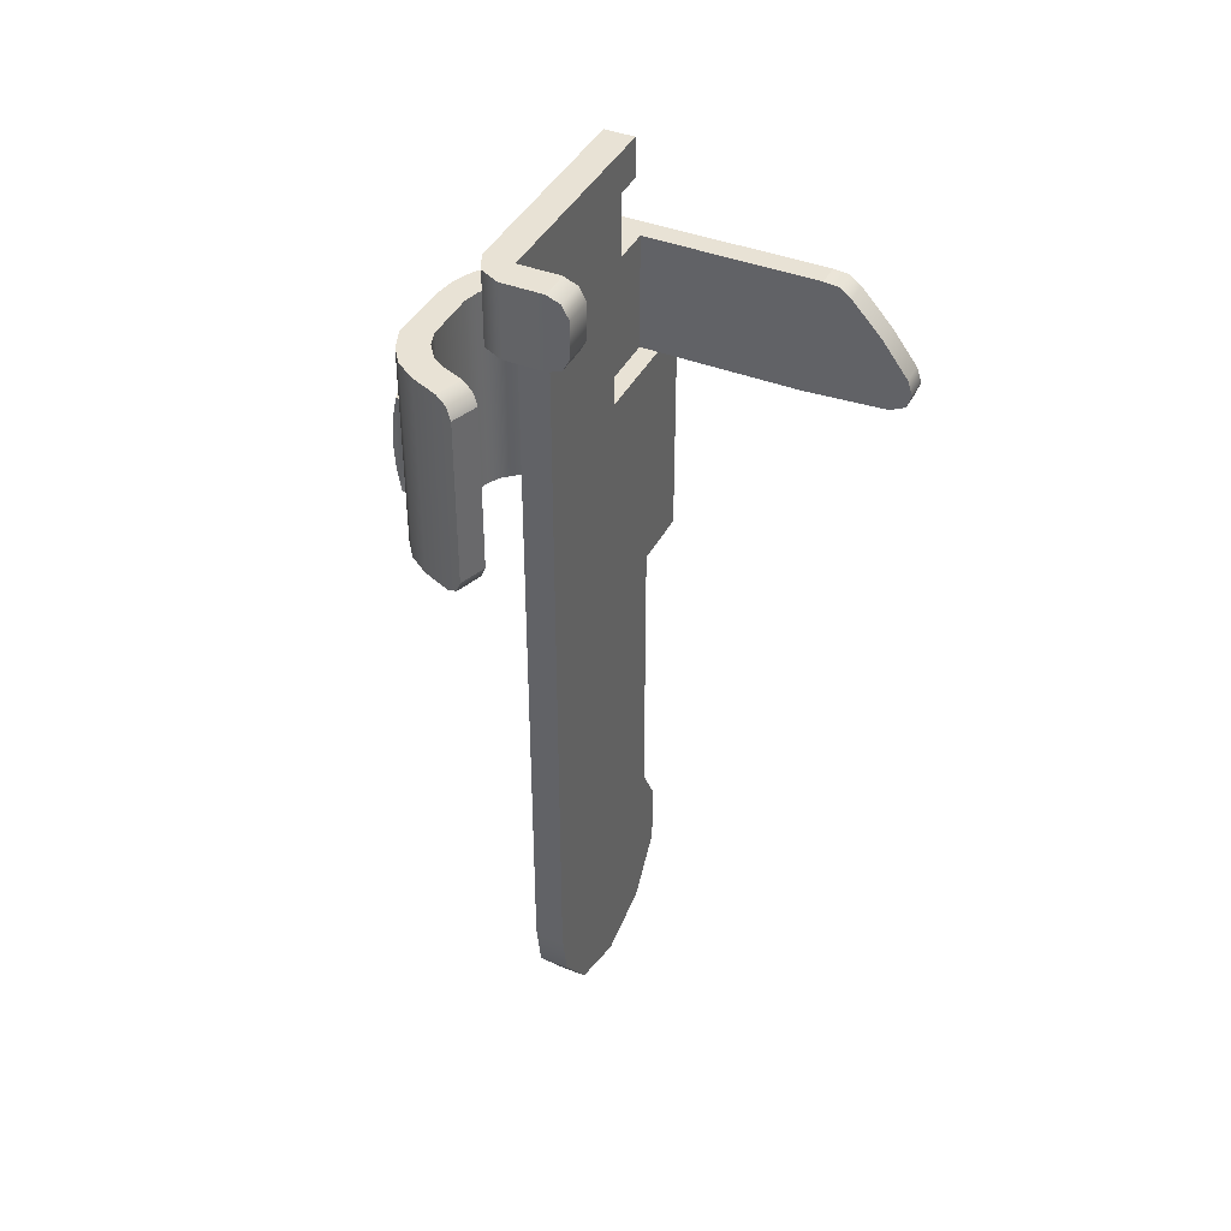
<metadata>
{"format":"obj","ext":"obj","renderer":"f3d","projection":"perspective","resolution":1024,"background":"white","views":[{"elev":40.7,"azim":-154.4,"up":"+Y"}]}
</metadata>
<code>
g weapon_bt_mp9n_сatch_LOD0
v 0.003328 0.03204 -0.004635
v 0.003327 0.03495 -0.006827
v 0.003328 0.0308 0.000978
v 0.003328 0.03336 0.000978
v 0.003328 0.03496 0.002093
v 0.003327 0.03203 -0.006827
v 0.003328 0.02605 0.0004104
v 0.003328 0.02605 0.00254
v 0.003328 0.0308 0.00254
v 0.003328 0.02483 0.0004104
v 0.003328 0.03336 0.002093
v 0.003328 0.0006946 -0.004635
v 0.003328 0.01545 0.003354
v 0.003328 0.02483 0.005947
v 0.003328 0.01545 0.005947
v 0.003328 0.00314 0.003354
v 0.003328 -0.001397 -0.0043
v 0.003328 0.001397 0.0043
v 0.003328 -0.001397 0.0043
v 0.003328 -0.003658 -0.002657
v 0.003328 -0.004521 9.537e-09
v 0.003328 -0.003658 0.002657
v 0.00873 0.02483 0.007701
v 0.00873 0.01545 0.007701
v 0.005255 0.02483 0.007661
v 0.005255 0.01545 0.007661
v 0.004029 0.02483 0.007138
v 0.004029 0.01545 0.007138
v 0.003328 0.02483 0.005947
v 0.003328 0.01545 0.005947
v 0.0114 0.02483 0.007003
v 0.0114 0.01545 0.007003
v 0.01021 0.02483 0.007538
v 0.01021 0.01545 0.007538
v 0.00873 0.02483 0.007701
v 0.00873 0.01545 0.007701
v 0.01225 0.02483 0.00609
v 0.01225 0.01545 0.00609
v 0.01264 0.01545 0.005105
v 0.01264 0.02483 0.005105
v 0.01279 0.01545 0.004109
v 0.01279 0.02483 0.004109
v 0.01279 0.01545 0.00117
v 0.01279 0.02483 0.00117
v 0.01239 0.01545 0.0001429
v 0.01239 0.02483 0.0001429
v 0.01177 0.02483 -0.0006736
v 0.01177 0.01545 -0.0006737
v 0.01084 0.01545 -0.001317
v 0.01084 0.02483 -0.001317
v 0.009537 0.01545 -0.001862
v 0.009537 0.02483 -0.001862
v 0.009014 0.0157 -0.002052
v 0.009537 0.02483 -0.001862
v 0.009014 0.02457 -0.002052
v 0.008777 0.01626 -0.002138
v 0.008777 0.02402 -0.002138
v -0.00364 0.0308 0.00254
v -0.003039 0.02605 0.00254
v 0.003328 0.0308 0.00254
v 0.003328 0.02605 0.00254
v -0.004234 0.03074 0.00254
v -0.004733 0.03038 0.00254
v -0.005986 0.02904 0.00254
v -0.006431 0.02623 0.00254
v -0.007023 0.02767 0.00254
v -0.007042 0.02652 0.00254
v -0.007232 0.02707 0.00254
v 0.004552 0.01545 0.005565
v 0.004552 0.02483 0.005565
v 0.004552 0.01545 0.003354
v 0.004552 0.02483 0.0004104
v 0.004552 0.0006946 -0.004635
v 0.004552 0.03204 -0.004635
v 0.004552 0.02605 0.0004104
v 0.004552 0.0308 0.000978
v 0.004552 0.02605 0.003438
v 0.004552 0.0308 0.003438
v 0.004552 0.03336 0.000978
v 0.004552 0.00314 0.003354
v 0.004552 -0.001397 -0.0043
v 0.004552 0.001397 0.0043
v 0.004552 -0.003658 -0.002657
v 0.004552 -0.001397 0.0043
v 0.004552 -0.004521 9.537e-09
v 0.004552 -0.003658 0.002657
v 0.004531 0.03495 -0.006827
v 0.004552 0.03204 -0.004635
v 0.004531 0.03203 -0.006827
v 0.004552 0.03496 0.002093
v 0.004552 0.03336 0.002093
v 0.008661 0.01545 0.006407
v 0.008661 0.02483 0.006407
v 0.00551 0.01545 0.006393
v 0.00551 0.02483 0.006393
v 0.004912 0.01545 0.006147
v 0.004912 0.02483 0.006147
v 0.004552 0.01545 0.005565
v 0.004552 0.02483 0.005565
v 0.008661 0.02483 0.006407
v 0.009726 0.02483 0.006275
v 0.009726 0.01545 0.006275
v 0.01045 0.02483 0.005961
v 0.01045 0.01545 0.005961
v 0.01102 0.01545 0.005468
v 0.01102 0.02483 0.005468
v 0.01136 0.02483 0.00486
v 0.01136 0.01545 0.00486
v 0.01155 0.02483 0.004109
v 0.01155 0.01545 0.004109
v 0.01152 0.02483 0.001666
v 0.01152 0.01545 0.001666
v 0.01127 0.01545 0.0009003
v 0.01127 0.02483 0.0009003
v 0.01076 0.02483 0.000229
v 0.01076 0.01545 0.000229
v 0.01008 0.02483 -0.0002014
v 0.01008 0.01545 -0.0002014
v 0.01008 0.02483 -0.0002014
v 0.009092 0.02483 -0.0006039
v 0.009092 0.01545 -0.0006039
v 0.00857 0.02457 -0.0007941
v 0.00857 0.0157 -0.0007941
v 0.008332 0.02402 -0.0008805
v 0.008332 0.01626 -0.0008805
v -0.007232 0.02707 0.003466
v -0.007023 0.02767 0.003466
v -0.007042 0.02652 0.003466
v -0.006431 0.02623 0.003466
v -0.005986 0.02904 0.003466
v -0.003039 0.02605 0.003466
v -0.004733 0.03038 0.003466
v -0.004234 0.03074 0.003466
v -0.00364 0.0308 0.003466
v 0.004552 0.0308 0.003438
v 0.004552 0.02605 0.003438
v 0.004552 0.03496 0.002093
v 0.003328 0.03496 0.002093
v 0.004531 0.03495 -0.006827
v 0.003327 0.03495 -0.006827
v 0.004143 0.03495 -0.007619
v 0.003327 0.03495 -0.008029
v 0.00165 0.03495 -0.008029
v 0.00165 0.03495 -0.006827
v 0.004552 0.0308 0.000978
v 0.003328 0.0308 0.000978
v 0.004552 0.03336 0.000978
v 0.003328 0.03336 0.000978
v 0.003328 -0.001397 0.0043
v 0.004552 -0.001397 0.0043
v 0.003328 -0.003658 0.002657
v 0.004552 -0.003658 0.002657
v 0.004552 0.001397 0.0043
v 0.003328 0.001397 0.0043
v 0.003328 -0.004521 9.537e-09
v 0.004552 -0.004521 9.537e-09
v 0.003328 -0.003658 -0.002657
v 0.004552 -0.003658 -0.002657
v 0.003328 -0.001397 -0.0043
v 0.004552 -0.001397 -0.0043
v 0.003328 0.0006946 -0.004635
v 0.004552 0.0006946 -0.004635
v 0.003328 0.03204 -0.004635
v 0.004552 0.03204 -0.004635
v 0.004552 0.00314 0.003354
v 0.003328 0.00314 0.003354
v 0.004552 0.00314 0.003354
v 0.003328 0.00314 0.003354
v 0.004552 0.01545 0.003354
v 0.003328 0.01545 0.003354
v 0.004552 0.01545 0.003354
v 0.003328 0.01545 0.003354
v 0.004552 0.01545 0.005565
v 0.003328 0.01545 0.005947
v 0.004912 0.01545 0.006147
v 0.004029 0.01545 0.007138
v 0.005255 0.01545 0.007661
v 0.00551 0.01545 0.006393
v 0.00873 0.01545 0.007701
v 0.008661 0.01545 0.006407
v 0.008661 0.01545 0.006407
v 0.009726 0.01545 0.006275
v 0.01021 0.01545 0.007538
v 0.009726 0.01545 0.006275
v 0.01045 0.01545 0.005961
v 0.01021 0.01545 0.007538
v 0.0114 0.01545 0.007003
v 0.01102 0.01545 0.005468
v 0.01225 0.01545 0.00609
v 0.01136 0.01545 0.00486
v 0.01264 0.01545 0.005105
v 0.01155 0.01545 0.004109
v 0.01279 0.01545 0.004109
v 0.01152 0.01545 0.001666
v 0.01279 0.01545 0.00117
v 0.01127 0.01545 0.0009003
v 0.01239 0.01545 0.0001429
v 0.01076 0.01545 0.000229
v 0.01177 0.01545 -0.0006737
v 0.01084 0.01545 -0.001317
v 0.01008 0.01545 -0.0002014
v 0.009537 0.01545 -0.001862
v 0.009092 0.01545 -0.0006039
v 0.009092 0.01545 -0.0006039
v 0.009537 0.01545 -0.001862
v 0.00857 0.0157 -0.0007941
v 0.009014 0.0157 -0.002052
v 0.008332 0.01626 -0.0008805
v 0.008777 0.01626 -0.002138
v 0.008332 0.01626 -0.0008805
v 0.008777 0.01626 -0.002138
v 0.008332 0.02402 -0.0008805
v 0.008777 0.02402 -0.002138
v 0.00857 0.02457 -0.0007941
v 0.008332 0.02402 -0.0008805
v 0.009014 0.02457 -0.002052
v 0.008777 0.02402 -0.002138
v 0.009537 0.02483 -0.001862
v 0.009092 0.02483 -0.0006039
v 0.01136 0.02483 0.00486
v 0.01155 0.02483 0.004109
v 0.01264 0.02483 0.005105
v 0.01279 0.02483 0.004109
v 0.01152 0.02483 0.001666
v 0.01279 0.02483 0.00117
v 0.01225 0.02483 0.00609
v 0.01102 0.02483 0.005468
v 0.0114 0.02483 0.007003
v 0.01045 0.02483 0.005961
v 0.01021 0.02483 0.007538
v 0.009726 0.02483 0.006275
v 0.00873 0.02483 0.007701
v 0.008661 0.02483 0.006407
v 0.00551 0.02483 0.006393
v 0.005255 0.02483 0.007661
v 0.004912 0.02483 0.006147
v 0.004029 0.02483 0.007138
v 0.003328 0.02483 0.005947
v 0.004552 0.02483 0.005565
v 0.003328 0.02483 0.0004104
v 0.004552 0.02483 0.0004104
v -0.003039 0.02605 0.00254
v -0.006431 0.02623 0.00254
v -0.003039 0.02605 0.003466
v -0.006431 0.02623 0.003466
v -0.007042 0.02652 0.003466
v -0.007042 0.02652 0.00254
v -0.007232 0.02707 0.00254
v -0.007232 0.02707 0.003466
v -0.007023 0.02767 0.003466
v -0.007023 0.02767 0.00254
v -0.005986 0.02904 0.00254
v -0.005986 0.02904 0.003466
v -0.005986 0.02904 0.003466
v -0.004733 0.03038 0.003466
v -0.004733 0.03038 0.00254
v -0.004234 0.03074 0.00254
v -0.004234 0.03074 0.003466
v -0.00364 0.0308 0.003466
v -0.00364 0.0308 0.00254
v 0.004552 0.0308 0.003438
v -0.00364 0.0308 0.003466
v 0.003328 0.0308 0.00254
v -0.00364 0.0308 0.00254
v 0.004552 0.0308 0.000978
v 0.003328 0.0308 0.000978
v 0.004552 0.03336 0.000978
v 0.003328 0.03336 0.000978
v 0.004552 0.03336 0.002093
v 0.003328 0.03336 0.002093
v 0.003327 0.03203 -0.006827
v 0.003328 0.03204 -0.004635
v 0.004531 0.03203 -0.006827
v 0.00165 0.03203 -0.006827
v 0.003327 0.03203 -0.008029
v 0.00165 0.03203 -0.008029
v 0.004143 0.03203 -0.007619
v 0.003328 0.03204 -0.004635
v 0.004552 0.03204 -0.004635
v 0.004531 0.03203 -0.006827
v 0.003327 0.03203 -0.006827
v 0.004531 0.03203 -0.006827
v 0.004143 0.03203 -0.007619
v 0.00165 0.03203 -0.006827
v 0.00165 0.03203 -0.008029
v 0.001107 0.03225 -0.006827
v 0.00165 0.03203 -0.008029
v 0.001107 0.03225 -0.008029
v 0.001107 0.03225 -0.006827
v 0.004552 0.02483 0.0004104
v 0.003328 0.02483 0.0004104
v 0.004552 0.02605 0.0004104
v 0.003328 0.02605 0.0004104
v 0.004552 0.03336 0.002093
v 0.003328 0.03336 0.002093
v 0.004552 0.03496 0.002093
v 0.003328 0.03336 0.002093
v 0.003328 0.03496 0.002093
v 0.0008223 0.03278 -0.008029
v 0.0008224 0.03421 -0.008029
v 0.0008223 0.03278 -0.006827
v 0.0008224 0.03421 -0.006827
v 0.001107 0.03473 -0.006827
v 0.001107 0.03473 -0.008029
v 0.00165 0.03495 -0.006827
v 0.00165 0.03495 -0.008029
v 0.001107 0.03225 -0.006827
v 0.001107 0.03225 -0.008029
v 0.0008223 0.03278 -0.006827
v 0.0008223 0.03278 -0.008029
v 0.00165 0.03203 -0.006827
v 0.001107 0.03225 -0.006827
v 0.00165 0.03495 -0.006827
v 0.001107 0.03473 -0.006827
v 0.003327 0.03203 -0.006827
v 0.003327 0.03495 -0.006827
v 0.0008223 0.03278 -0.006827
v 0.0008224 0.03421 -0.006827
v 0.004143 0.03203 -0.007619
v 0.004531 0.03203 -0.006827
v 0.004143 0.03495 -0.007619
v 0.004531 0.03495 -0.006827
v 0.003327 0.03203 -0.008029
v 0.003327 0.03495 -0.008029
v 0.00165 0.03203 -0.008029
v 0.00165 0.03495 -0.008029
v 0.001107 0.03473 -0.008029
v 0.001107 0.03225 -0.008029
v 0.0008224 0.03421 -0.008029
v 0.0008223 0.03278 -0.008029
v 0.009092 0.02483 -0.0006039
v 0.009537 0.02483 -0.001862
v 0.01008 0.02483 -0.0002014
v 0.01084 0.02483 -0.001317
v 0.01177 0.02483 -0.0006736
v 0.01076 0.02483 0.000229
v 0.01239 0.02483 0.0001429
v 0.01127 0.02483 0.0009003
v 0.01008 0.02483 -0.0002014
v -0.003039 0.02605 0.00254
v -0.003039 0.02605 0.003466
v 0.003328 0.02605 0.00254
v 0.004552 0.02605 0.003438
v 0.004552 0.02605 0.0004104
v 0.003328 0.02605 0.0004104
v 0.01273 0.02241 0.002027
v 0.0127 0.02239 0.001168
v 0.01297 0.02241 0.002001
v 0.01288 0.02241 0.001147
v 0.01317 0.01899 0.001829
v 0.01297 0.01787 0.002001
v 0.01273 0.01787 0.002027
v 0.01323 0.02014 0.001782
v 0.01273 0.02241 0.002027
v 0.01317 0.02128 0.001829
v 0.01297 0.02241 0.002001
v 0.01273 0.01787 0.002027
v 0.01297 0.01787 0.002001
v 0.0127 0.01789 0.001168
v 0.01288 0.01787 0.001147
v 0.01288 0.01787 0.001147
v 0.01311 0.01899 0.001272
v 0.0127 0.01789 0.001168
v 0.01318 0.02014 0.001304
v 0.0127 0.02239 0.001168
v 0.01311 0.02128 0.001272
v 0.01288 0.02241 0.001147
v 0.01288 0.01787 0.001147
v 0.01297 0.01787 0.002001
v 0.01311 0.01899 0.001272
v 0.01317 0.01899 0.001829
v 0.01318 0.02014 0.001304
v 0.01323 0.02014 0.001782
v 0.01311 0.02128 0.001272
v 0.01317 0.02128 0.001829
v 0.01288 0.02241 0.001147
v 0.01297 0.02241 0.002001
v 0.01275 0.02241 0.002162
v 0.01298 0.02241 0.002162
v 0.01275 0.02241 0.003021
v 0.01298 0.02241 0.003021
v 0.01319 0.01899 0.002871
v 0.01298 0.01787 0.003021
v 0.01275 0.01787 0.003021
v 0.01326 0.02014 0.002832
v 0.01275 0.02241 0.003021
v 0.01319 0.02128 0.002871
v 0.01298 0.02241 0.003021
v 0.01298 0.01787 0.003021
v 0.01298 0.01787 0.002162
v 0.01275 0.01787 0.003021
v 0.01275 0.01787 0.002162
v 0.01298 0.01787 0.002162
v 0.01319 0.01899 0.002311
v 0.01275 0.01787 0.002162
v 0.01326 0.02014 0.002351
v 0.01275 0.02241 0.002162
v 0.01319 0.02128 0.002311
v 0.01298 0.02241 0.002162
v 0.01298 0.01787 0.002162
v 0.01298 0.01787 0.003021
v 0.01319 0.01899 0.002311
v 0.01319 0.01899 0.002871
v 0.01326 0.02014 0.002351
v 0.01326 0.02014 0.002832
v 0.01319 0.02128 0.002311
v 0.01319 0.02128 0.002871
v 0.01298 0.02241 0.002162
v 0.01298 0.02241 0.003021
v 0.01238 0.02241 0.0002567
v 0.01256 0.02241 0.0001938
v 0.01267 0.02241 0.001066
v 0.01285 0.02241 0.001003
v 0.013 0.01899 0.0007909
v 0.01285 0.01787 0.001003
v 0.01267 0.01787 0.001066
v 0.01305 0.02014 0.0007302
v 0.01267 0.02241 0.001066
v 0.013 0.02128 0.0007909
v 0.01285 0.02241 0.001003
v 0.01285 0.01787 0.001003
v 0.01256 0.01787 0.0001938
v 0.01267 0.01787 0.001066
v 0.01238 0.01787 0.0002567
v 0.01256 0.01787 0.0001938
v 0.01281 0.01899 0.0002638
v 0.01238 0.01787 0.0002567
v 0.01289 0.02014 0.0002771
v 0.01238 0.02241 0.0002567
v 0.01281 0.02128 0.0002638
v 0.01256 0.02241 0.0001938
v 0.01256 0.01787 0.0001938
v 0.01285 0.01787 0.001003
v 0.01281 0.01899 0.0002638
v 0.013 0.01899 0.0007909
v 0.01289 0.02014 0.0002771
v 0.01305 0.02014 0.0007302
v 0.01281 0.02128 0.0002638
v 0.013 0.02128 0.0007909
v 0.01256 0.02241 0.0001938
v 0.01285 0.02241 0.001003
v 0.01258 0.02241 0.00516
v 0.01275 0.02241 0.005233
v 0.01225 0.02241 0.005953
v 0.01242 0.02241 0.006025
v 0.01267 0.01899 0.005968
v 0.01242 0.01787 0.006025
v 0.01225 0.01787 0.005953
v 0.01275 0.02014 0.005959
v 0.01225 0.02241 0.005953
v 0.01267 0.02128 0.005968
v 0.01242 0.02241 0.006025
v 0.01242 0.01787 0.006025
v 0.01275 0.01787 0.005233
v 0.01225 0.01787 0.005953
v 0.01258 0.01787 0.00516
v 0.01275 0.01787 0.005233
v 0.01289 0.01899 0.005452
v 0.01258 0.01787 0.00516
v 0.01294 0.02014 0.005515
v 0.01258 0.02241 0.00516
v 0.01289 0.02128 0.005452
v 0.01275 0.02241 0.005233
v 0.01275 0.01787 0.005233
v 0.01242 0.01787 0.006025
v 0.01289 0.01899 0.005452
v 0.01267 0.01899 0.005968
v 0.01294 0.02014 0.005515
v 0.01275 0.02014 0.005959
v 0.01289 0.02128 0.005452
v 0.01267 0.02128 0.005968
v 0.01275 0.02241 0.005233
v 0.01242 0.02241 0.006025
v 0.01212 0.02241 0.006163
v 0.01226 0.02241 0.006289
v 0.01154 0.02241 0.006799
v 0.01168 0.02241 0.006925
v 0.01194 0.01899 0.006956
v 0.01168 0.01787 0.006925
v 0.01154 0.01787 0.006799
v 0.01201 0.02014 0.006975
v 0.01154 0.02241 0.006799
v 0.01194 0.02128 0.006956
v 0.01168 0.02241 0.006925
v 0.01168 0.01787 0.006925
v 0.01226 0.01787 0.006289
v 0.01154 0.01787 0.006799
v 0.01212 0.01787 0.006163
v 0.01226 0.01787 0.006289
v 0.01231 0.01899 0.006542
v 0.01212 0.01787 0.006163
v 0.01234 0.02014 0.006619
v 0.01212 0.02241 0.006163
v 0.01231 0.02128 0.006542
v 0.01226 0.02241 0.006289
v 0.01226 0.01787 0.006289
v 0.01168 0.01787 0.006925
v 0.01231 0.01899 0.006542
v 0.01194 0.01899 0.006956
v 0.01234 0.02014 0.006619
v 0.01201 0.02014 0.006975
v 0.01231 0.02128 0.006542
v 0.01194 0.02128 0.006956
v 0.01226 0.02241 0.006289
v 0.01168 0.02241 0.006925
v 0.01279 0.02241 0.003161
v 0.01297 0.02241 0.003168
v 0.01275 0.02241 0.004019
v 0.01294 0.02241 0.004026
v 0.01316 0.01899 0.003885
v 0.01294 0.01787 0.004026
v 0.01275 0.01787 0.004019
v 0.01323 0.02014 0.003849
v 0.01275 0.02241 0.004019
v 0.01316 0.02128 0.003885
v 0.01294 0.02241 0.004026
v 0.01294 0.01787 0.004026
v 0.01297 0.01787 0.003168
v 0.01275 0.01787 0.004019
v 0.01279 0.01787 0.003161
v 0.01297 0.01787 0.003168
v 0.01318 0.01899 0.003326
v 0.01279 0.01787 0.003161
v 0.01325 0.02014 0.003368
v 0.01279 0.02241 0.003161
v 0.01318 0.02128 0.003326
v 0.01297 0.02241 0.003168
v 0.01297 0.01787 0.003168
v 0.01294 0.01787 0.004026
v 0.01318 0.01899 0.003326
v 0.01316 0.01899 0.003885
v 0.01325 0.02014 0.003368
v 0.01323 0.02014 0.003849
v 0.01318 0.02128 0.003326
v 0.01316 0.02128 0.003885
v 0.01297 0.02241 0.003168
v 0.01294 0.02241 0.004026
v 0.01275 0.02241 0.004157
v 0.01293 0.02241 0.004187
v 0.01261 0.02241 0.005006
v 0.0128 0.02241 0.005035
v 0.01303 0.01899 0.00492
v 0.0128 0.01787 0.005035
v 0.01261 0.01787 0.005006
v 0.01311 0.02014 0.004893
v 0.01261 0.02241 0.005006
v 0.01303 0.02128 0.00492
v 0.0128 0.02241 0.005035
v 0.0128 0.01787 0.005035
v 0.01293 0.01787 0.004187
v 0.01261 0.01787 0.005006
v 0.01275 0.01787 0.004157
v 0.01293 0.01787 0.004187
v 0.01312 0.01899 0.004368
v 0.01275 0.01787 0.004157
v 0.01318 0.02014 0.004417
v 0.01275 0.02241 0.004157
v 0.01312 0.02128 0.004368
v 0.01293 0.02241 0.004187
v 0.01293 0.01787 0.004187
v 0.0128 0.01787 0.005035
v 0.01312 0.01899 0.004368
v 0.01303 0.01899 0.00492
v 0.01318 0.02014 0.004417
v 0.01311 0.02014 0.004893
v 0.01312 0.02128 0.004368
v 0.01303 0.02128 0.00492
v 0.01293 0.02241 0.004187
v 0.0128 0.02241 0.005035
g weapon_bt_mp9n_сatch_LOD0_0
f 3 2 1
f 4 2 3
f 4 5 2
f 6 1 2
f 3 1 7
f 3 7 8
f 3 8 9
f 10 7 1
f 4 11 5
f 10 1 12
f 13 10 12
f 13 14 10
f 13 15 14
f 16 13 12
f 16 12 17
f 16 17 18
f 19 18 17
f 19 17 20
f 21 19 20
f 21 22 19
f 25 24 23
f 25 26 24
f 27 26 25
f 27 28 26
f 29 28 27
f 29 30 28
f 33 32 31
f 33 34 32
f 34 33 35
f 34 35 36
f 37 31 32
f 37 32 38
f 37 38 39
f 37 39 40
f 41 40 39
f 41 42 40
f 43 42 41
f 43 44 42
f 45 44 43
f 45 46 44
f 45 47 46
f 45 48 47
f 47 48 49
f 47 49 50
f 50 49 51
f 50 51 52
f 53 52 51
f 53 55 54
f 56 55 53
f 56 57 55
f 60 59 58
f 60 61 59
f 58 59 62
f 59 63 62
f 59 64 63
f 65 64 59
f 65 66 64
f 67 66 65
f 67 68 66
f 71 70 69
f 71 72 70
f 71 73 72
f 73 74 72
f 74 75 72
f 74 76 75
f 77 75 76
f 77 76 78
f 76 74 79
f 71 80 73
f 80 81 73
f 80 82 81
f 82 83 81
f 82 84 83
f 84 85 83
f 84 86 85
f 88 87 79
f 74 89 87
f 90 79 87
f 79 90 91
f 94 93 92
f 94 95 93
f 95 94 96
f 95 96 97
f 97 96 98
f 97 98 99
f 101 92 100
f 101 102 92
f 102 101 103
f 102 103 104
f 105 104 103
f 105 103 106
f 105 106 107
f 105 107 108
f 109 108 107
f 109 110 108
f 111 110 109
f 111 112 110
f 113 112 111
f 113 111 114
f 113 114 115
f 113 115 116
f 116 115 117
f 116 119 118
f 118 119 120
f 118 120 121
f 121 120 122
f 121 122 123
f 123 122 124
f 123 124 125
f 128 127 126
f 128 129 127
f 129 130 127
f 129 131 130
f 131 132 130
f 131 133 132
f 131 134 133
f 131 135 134
f 131 136 135
f 139 138 137
f 139 140 138
f 141 140 139
f 141 142 140
f 143 140 142
f 143 144 140
f 147 146 145
f 147 148 146
f 151 150 149
f 151 152 150
f 153 149 150
f 153 154 149
f 155 152 151
f 155 156 152
f 157 156 155
f 157 158 156
f 159 158 157
f 159 160 158
f 161 160 159
f 161 162 160
f 163 162 161
f 163 164 162
f 154 153 165
f 154 165 166
f 169 168 167
f 169 170 168
f 173 172 171
f 173 174 172
f 175 174 173
f 175 176 174
f 177 176 175
f 177 175 178
f 178 179 177
f 178 180 179
f 182 179 181
f 184 183 179
f 186 184 185
f 186 185 187
f 187 185 188
f 187 188 189
f 189 188 190
f 189 190 191
f 192 191 190
f 192 193 191
f 194 193 192
f 194 195 193
f 195 194 196
f 195 196 197
f 197 196 198
f 197 198 199
f 198 200 199
f 198 201 200
f 202 200 201
f 202 201 203
f 206 205 204
f 206 207 205
f 207 206 208
f 207 208 209
f 212 211 210
f 212 213 211
f 216 215 214
f 216 217 215
f 214 218 216
f 214 219 218
f 222 221 220
f 222 223 221
f 224 221 223
f 224 223 225
f 226 222 220
f 226 220 227
f 227 228 226
f 227 229 228
f 229 230 228
f 229 231 230
f 231 232 230
f 231 233 232
f 234 232 233
f 234 235 232
f 236 235 234
f 236 237 235
f 238 237 236
f 238 236 239
f 240 238 239
f 240 239 241
f 244 243 242
f 244 245 243
f 246 243 245
f 246 247 243
f 246 248 247
f 246 249 248
f 250 248 249
f 250 251 248
f 250 252 251
f 250 253 252
f 255 252 254
f 255 256 252
f 255 257 256
f 255 258 257
f 259 257 258
f 259 260 257
f 263 262 261
f 263 264 262
f 265 263 261
f 265 266 263
f 269 268 267
f 269 270 268
f 273 272 271
f 275 271 274
f 275 274 276
f 277 271 275
f 280 279 278
f 283 282 281
f 286 285 284
f 289 288 287
f 292 291 290
f 292 293 291
f 296 295 294
f 296 298 297
f 301 300 299
f 301 302 300
f 303 300 302
f 303 304 300
f 304 303 305
f 304 305 306
f 309 308 307
f 309 310 308
f 313 312 311
f 313 314 312
f 313 311 315
f 313 315 316
f 314 317 312
f 314 318 317
f 321 320 319
f 321 322 320
f 323 321 319
f 323 324 321
f 325 324 323
f 325 326 324
f 327 326 325
f 327 325 328
f 329 327 328
f 329 328 330
f 333 332 331
f 333 334 332
f 334 336 335
f 337 335 336
f 337 336 338
f 334 339 336
f 338 225 337
f 338 224 225
f 342 341 340
f 342 343 341
f 344 343 342
f 344 342 345
f 348 347 346
f 348 349 347
f 352 351 350
f 352 350 353
f 354 352 353
f 354 353 355
f 354 355 356
f 359 358 357
f 359 360 358
f 363 362 361
f 363 364 362
f 363 365 364
f 365 366 364
f 365 367 366
f 370 369 368
f 370 371 369
f 371 370 372
f 371 372 373
f 373 372 374
f 373 374 375
f 375 374 376
f 375 376 377
f 380 379 378
f 380 381 379
f 384 383 382
f 384 382 385
f 386 384 385
f 386 385 387
f 386 387 388
f 391 390 389
f 391 392 390
f 395 394 393
f 395 396 394
f 395 397 396
f 397 398 396
f 397 399 398
f 402 401 400
f 402 403 401
f 403 402 404
f 403 404 405
f 405 404 406
f 405 406 407
f 407 406 408
f 407 408 409
f 412 411 410
f 412 413 411
f 416 415 414
f 416 414 417
f 418 416 417
f 418 417 419
f 418 419 420
f 423 422 421
f 423 424 422
f 427 426 425
f 427 428 426
f 427 429 428
f 429 430 428
f 429 431 430
f 434 433 432
f 434 435 433
f 435 434 436
f 435 436 437
f 437 436 438
f 437 438 439
f 439 438 440
f 439 440 441
f 444 443 442
f 444 445 443
f 448 447 446
f 448 446 449
f 450 448 449
f 450 449 451
f 450 451 452
f 455 454 453
f 455 456 454
f 459 458 457
f 459 460 458
f 459 461 460
f 461 462 460
f 461 463 462
f 466 465 464
f 466 467 465
f 467 466 468
f 467 468 469
f 469 468 470
f 469 470 471
f 471 470 472
f 471 472 473
f 476 475 474
f 476 477 475
f 480 479 478
f 480 478 481
f 482 480 481
f 482 481 483
f 482 483 484
f 487 486 485
f 487 488 486
f 491 490 489
f 491 492 490
f 491 493 492
f 493 494 492
f 493 495 494
f 498 497 496
f 498 499 497
f 499 498 500
f 499 500 501
f 501 500 502
f 501 502 503
f 503 502 504
f 503 504 505
f 508 507 506
f 508 509 507
f 512 511 510
f 512 510 513
f 514 512 513
f 514 513 515
f 514 515 516
f 519 518 517
f 519 520 518
f 523 522 521
f 523 524 522
f 523 525 524
f 525 526 524
f 525 527 526
f 530 529 528
f 530 531 529
f 531 530 532
f 531 532 533
f 533 532 534
f 533 534 535
f 535 534 536
f 535 536 537
f 540 539 538
f 540 541 539
f 544 543 542
f 544 542 545
f 546 544 545
f 546 545 547
f 546 547 548
f 551 550 549
f 551 552 550
f 555 554 553
f 555 556 554
f 555 557 556
f 557 558 556
f 557 559 558
f 562 561 560
f 562 563 561
f 563 562 564
f 563 564 565
f 565 564 566
f 565 566 567
f 567 566 568
f 567 568 569

</code>
